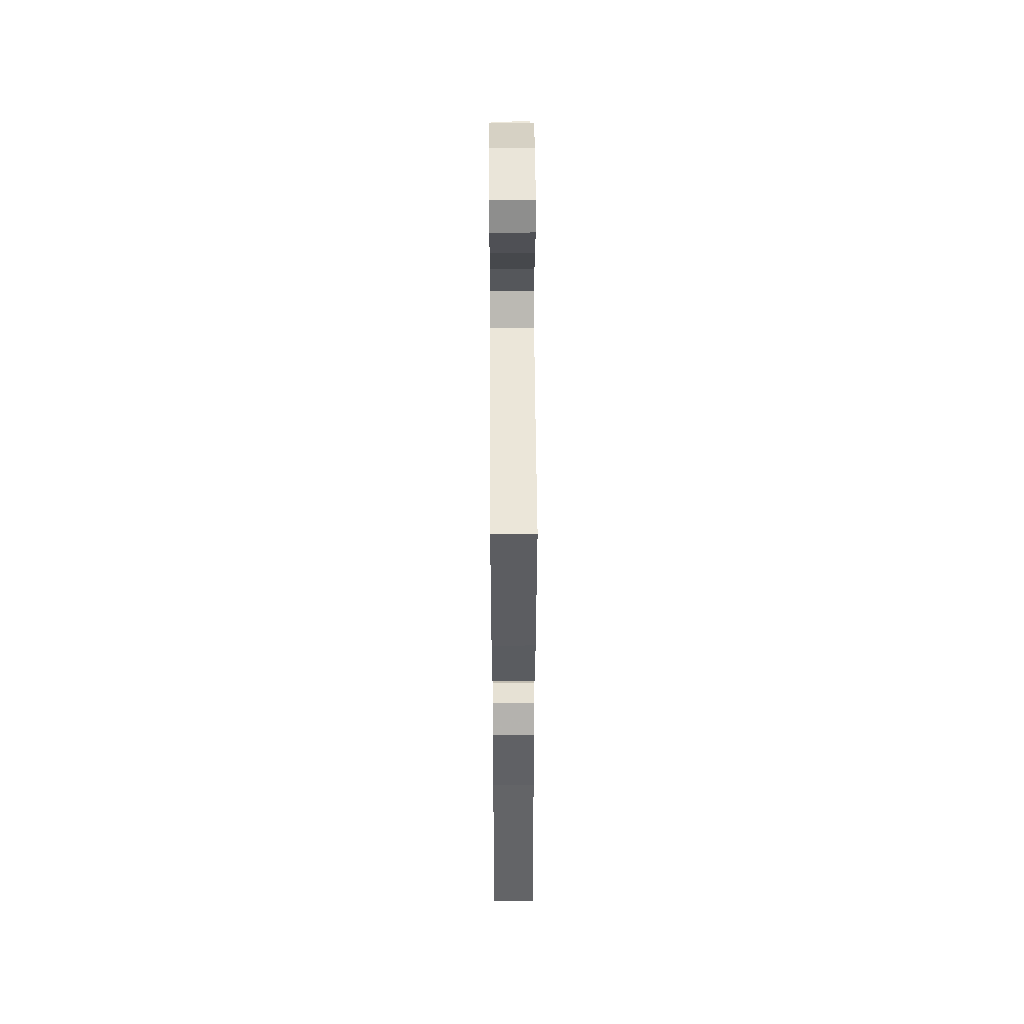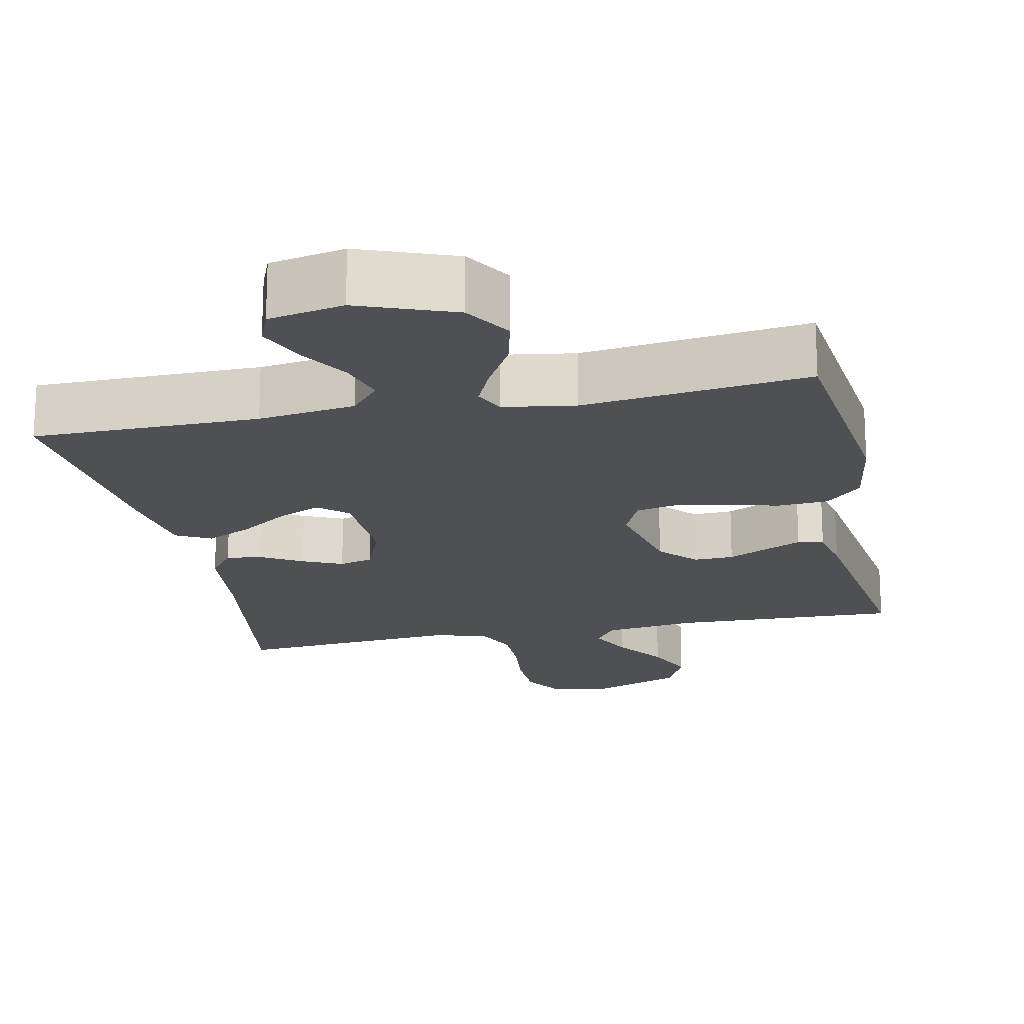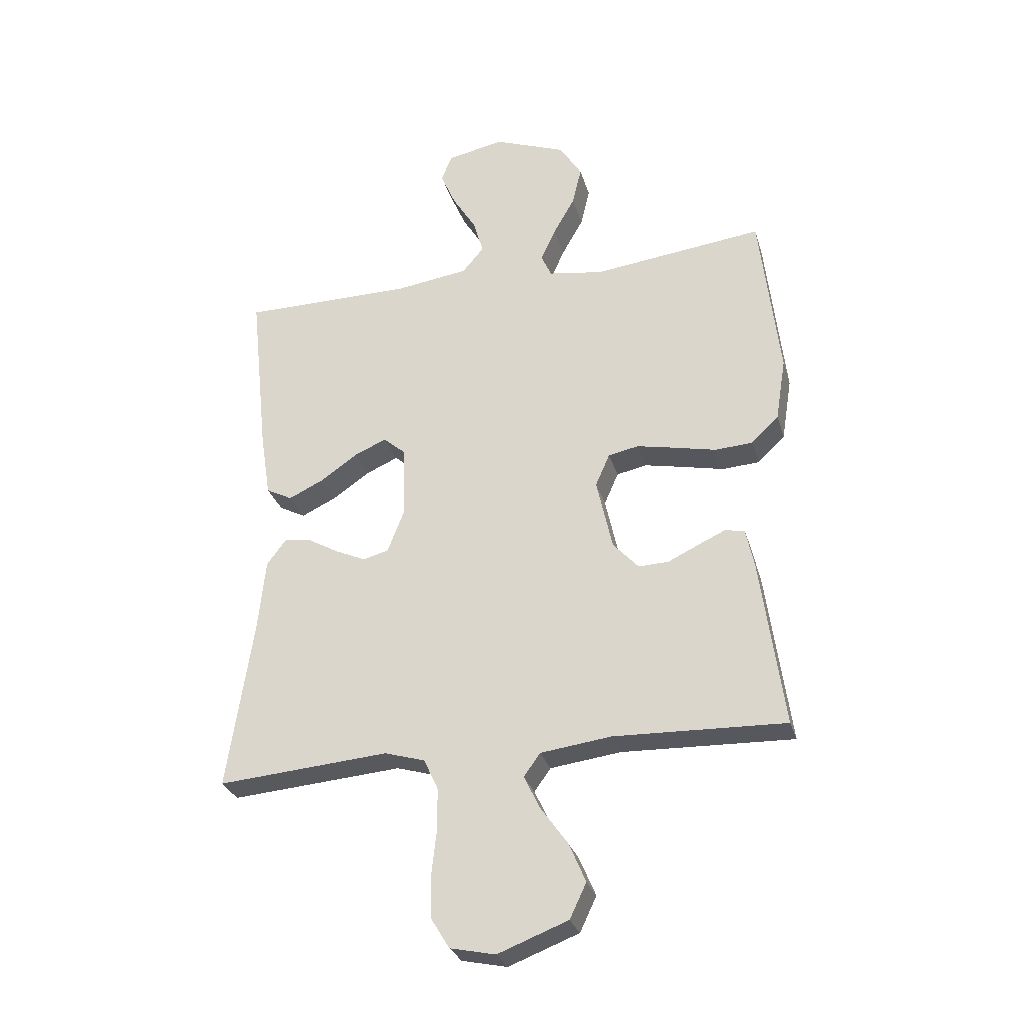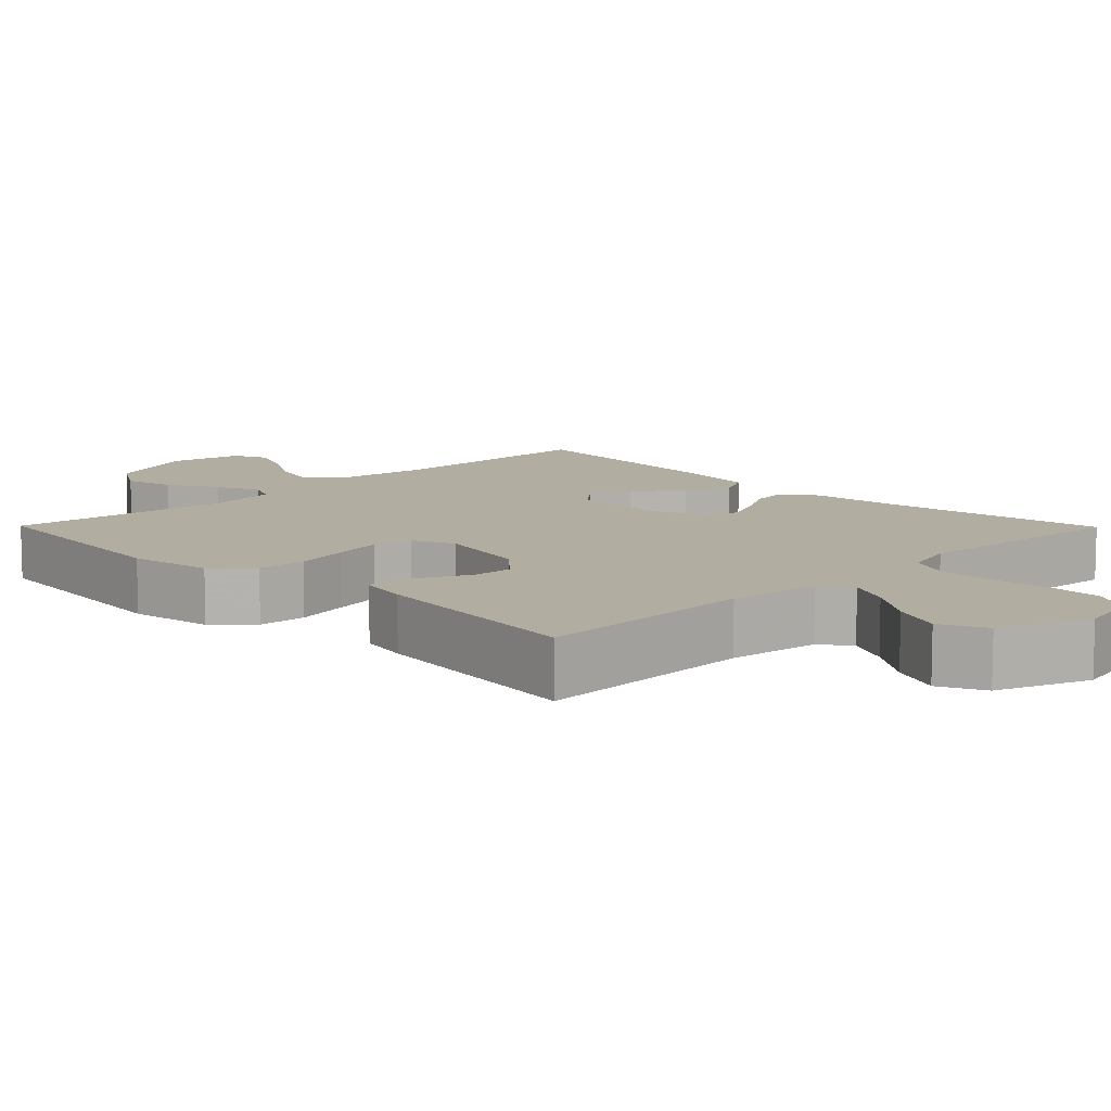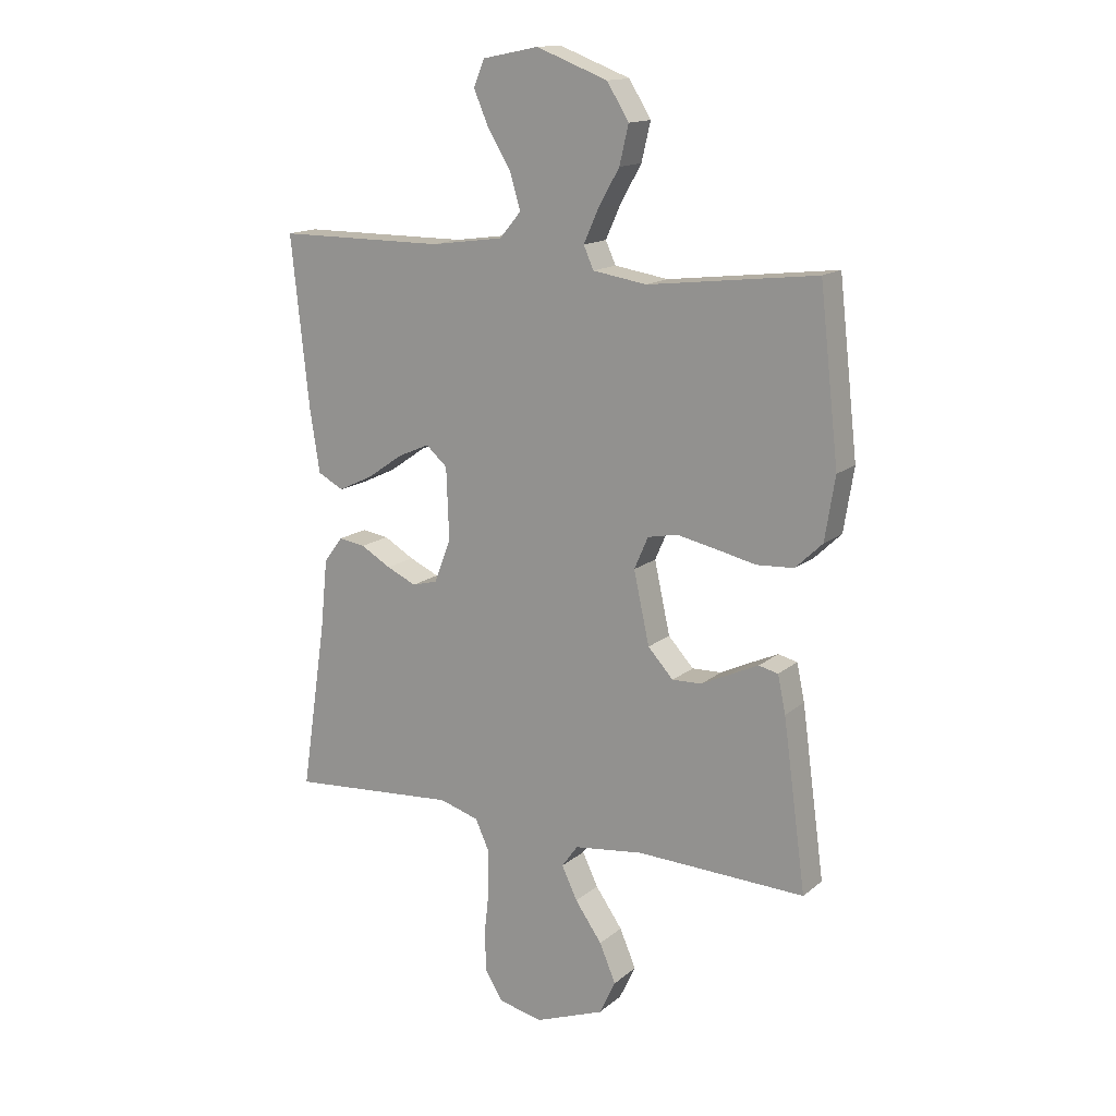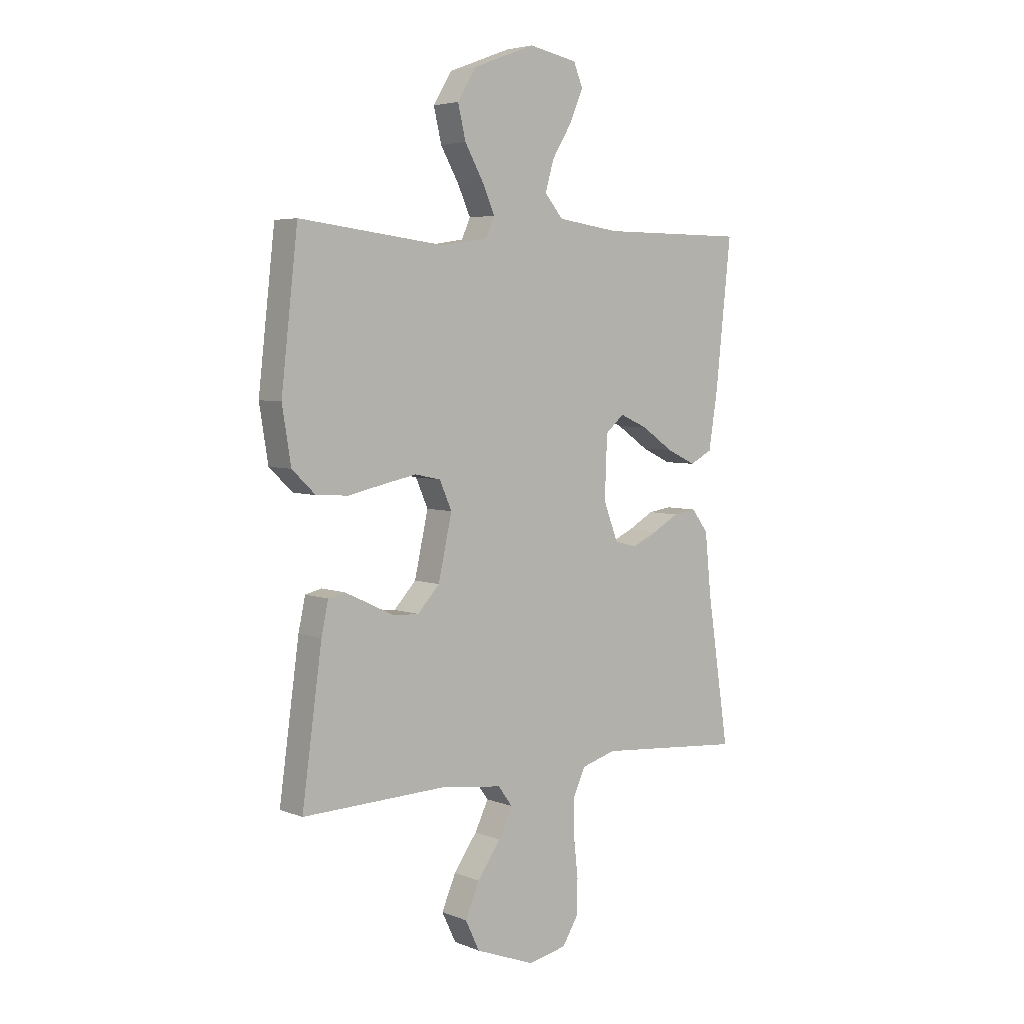
<metadata>
{"format":"obj","ext":"obj","renderer":"f3d","projection":"perspective","resolution":1024,"background":"white","views":[{"elev":47.3,"azim":-90.3,"up":"+Z"},{"elev":-19.1,"azim":11.8,"up":"+Y"},{"elev":-29.3,"azim":15.4,"up":"+Z"},{"elev":10.3,"azim":135.4,"up":"+Y"},{"elev":15.0,"azim":31.3,"up":"+Z"},{"elev":4.8,"azim":140.9,"up":"+Z"}]}
</metadata>
<code>
v -0.5 0.07 -0.5
v -0.455 0.07 -0.2
v -0.442 0.07 -0.073
v -0.408 0.07 -0.028
v -0.36 0.07 -0.035
v -0.306 0.07 -0.066
v -0.253 0.07 -0.09
v -0.208 0.07 -0.078
v -0.178 0.07 0
v -0.183 0.07 0.127
v -0.221 0.07 0.16
v -0.278 0.07 0.135
v -0.343 0.07 0.09
v -0.404 0.07 0.061
v -0.45 0.07 0.085
v -0.468 0.07 0.2
v -0.5 0.07 0.5
v -0.2 0.07 0.501
v -0.071 0.07 0.519
v -0.033 0.07 0.564
v -0.051 0.07 0.626
v -0.092 0.07 0.693
v -0.119 0.07 0.756
v -0.1 0.07 0.803
v 0 0.07 0.823
v 0.127 0.07 0.775
v 0.166 0.07 0.712
v 0.15 0.07 0.644
v 0.112 0.07 0.577
v 0.086 0.07 0.519
v 0.104 0.07 0.479
v 0.2 0.07 0.464
v 0.5 0.07 0.5
v 0.534 0.07 0.2
v 0.516 0.07 0.088
v 0.468 0.07 0.042
v 0.402 0.07 0.038
v 0.329 0.07 0.054
v 0.261 0.07 0.068
v 0.208 0.07 0.057
v 0.183 0.07 0
v 0.211 0.07 -0.127
v 0.256 0.07 -0.176
v 0.309 0.07 -0.174
v 0.363 0.07 -0.148
v 0.411 0.07 -0.126
v 0.445 0.07 -0.134
v 0.459 0.07 -0.2
v 0.5 0.07 -0.5
v 0.2 0.07 -0.49
v 0.076 0.07 -0.506
v 0.047 0.07 -0.546
v 0.075 0.07 -0.604
v 0.123 0.07 -0.672
v 0.152 0.07 -0.74
v 0.123 0.07 -0.801
v 0 0.07 -0.848
v -0.079 0.07 -0.831
v -0.111 0.07 -0.779
v -0.113 0.07 -0.706
v -0.104 0.07 -0.626
v -0.104 0.07 -0.552
v -0.129 0.07 -0.497
v -0.2 0.07 -0.476
v -0.5 0 -0.5
v -0.455 0 -0.2
v -0.442 0 -0.073
v -0.408 0 -0.028
v -0.36 0 -0.035
v -0.306 0 -0.066
v -0.253 0 -0.09
v -0.208 0 -0.078
v -0.178 0 0
v -0.183 0 0.127
v -0.221 0 0.16
v -0.278 0 0.135
v -0.343 0 0.09
v -0.404 0 0.061
v -0.45 0 0.085
v -0.468 0 0.2
v -0.5 0 0.5
v -0.2 0 0.501
v -0.071 0 0.519
v -0.033 0 0.564
v -0.051 0 0.626
v -0.092 0 0.693
v -0.119 0 0.756
v -0.1 0 0.803
v 0 0 0.823
v 0.127 0 0.775
v 0.166 0 0.712
v 0.15 0 0.644
v 0.112 0 0.577
v 0.086 0 0.519
v 0.104 0 0.479
v 0.2 0 0.464
v 0.5 0 0.5
v 0.534 0 0.2
v 0.516 0 0.088
v 0.468 0 0.042
v 0.402 0 0.038
v 0.329 0 0.054
v 0.261 0 0.068
v 0.208 0 0.057
v 0.183 0 0
v 0.211 0 -0.127
v 0.256 0 -0.176
v 0.309 0 -0.174
v 0.363 0 -0.148
v 0.411 0 -0.126
v 0.445 0 -0.134
v 0.459 0 -0.2
v 0.5 0 -0.5
v 0.2 0 -0.49
v 0.076 0 -0.506
v 0.047 0 -0.546
v 0.075 0 -0.604
v 0.123 0 -0.672
v 0.152 0 -0.74
v 0.123 0 -0.801
v 0 0 -0.848
v -0.079 0 -0.831
v -0.111 0 -0.779
v -0.113 0 -0.706
v -0.104 0 -0.626
v -0.104 0 -0.552
v -0.129 0 -0.497
v -0.2 0 -0.476
f 58 59 60 61
f 58 61 62
f 57 58 62
f 56 57 62
f 53 54 55 56
f 52 53 56 62
f 51 52 62 63
f 47 48 49 50
f 44 45 46 47
f 44 47 50 51
f 35 36 37 38
f 35 38 39
f 32 33 34 35
f 31 32 35 39
f 30 31 39 40
f 26 27 28 29
f 26 29 30
f 25 26 30
f 21 22 23 24
f 20 21 24 25
f 15 16 17 18
f 15 18 19
f 12 13 14 15
f 11 12 15 19
f 10 11 19 20
f 3 4 5 6
f 2 3 6 7
f 64 1 2 7
f 63 64 7 8
f 43 44 51 63
f 42 43 63 8
f 41 42 8 9
f 20 25 30 40
f 20 40 41
f 9 10 20 41
f 125 124 123 122
f 126 125 122
f 126 122 121
f 126 121 120
f 120 119 118 117
f 126 120 117 116
f 127 126 116 115
f 114 113 112 111
f 111 110 109 108
f 115 114 111 108
f 102 101 100 99
f 103 102 99
f 99 98 97 96
f 103 99 96 95
f 104 103 95 94
f 93 92 91 90
f 94 93 90
f 94 90 89
f 88 87 86 85
f 89 88 85 84
f 82 81 80 79
f 83 82 79
f 79 78 77 76
f 83 79 76 75
f 84 83 75 74
f 70 69 68 67
f 71 70 67 66
f 71 66 65 128
f 72 71 128 127
f 127 115 108 107
f 72 127 107 106
f 73 72 106 105
f 104 94 89 84
f 105 104 84
f 105 84 74 73
f 1 65 66 2
f 2 66 67 3
f 3 67 68 4
f 4 68 69 5
f 5 69 70 6
f 6 70 71 7
f 7 71 72 8
f 8 72 73 9
f 9 73 74 10
f 10 74 75 11
f 11 75 76 12
f 12 76 77 13
f 13 77 78 14
f 14 78 79 15
f 15 79 80 16
f 16 80 81 17
f 17 81 82 18
f 18 82 83 19
f 19 83 84 20
f 20 84 85 21
f 21 85 86 22
f 22 86 87 23
f 23 87 88 24
f 24 88 89 25
f 25 89 90 26
f 26 90 91 27
f 27 91 92 28
f 28 92 93 29
f 29 93 94 30
f 30 94 95 31
f 31 95 96 32
f 32 96 97 33
f 33 97 98 34
f 34 98 99 35
f 35 99 100 36
f 36 100 101 37
f 37 101 102 38
f 38 102 103 39
f 39 103 104 40
f 40 104 105 41
f 41 105 106 42
f 42 106 107 43
f 43 107 108 44
f 44 108 109 45
f 45 109 110 46
f 46 110 111 47
f 47 111 112 48
f 48 112 113 49
f 49 113 114 50
f 50 114 115 51
f 51 115 116 52
f 52 116 117 53
f 53 117 118 54
f 54 118 119 55
f 55 119 120 56
f 56 120 121 57
f 57 121 122 58
f 58 122 123 59
f 59 123 124 60
f 60 124 125 61
f 61 125 126 62
f 62 126 127 63
f 63 127 128 64
f 64 128 65 1

</code>
